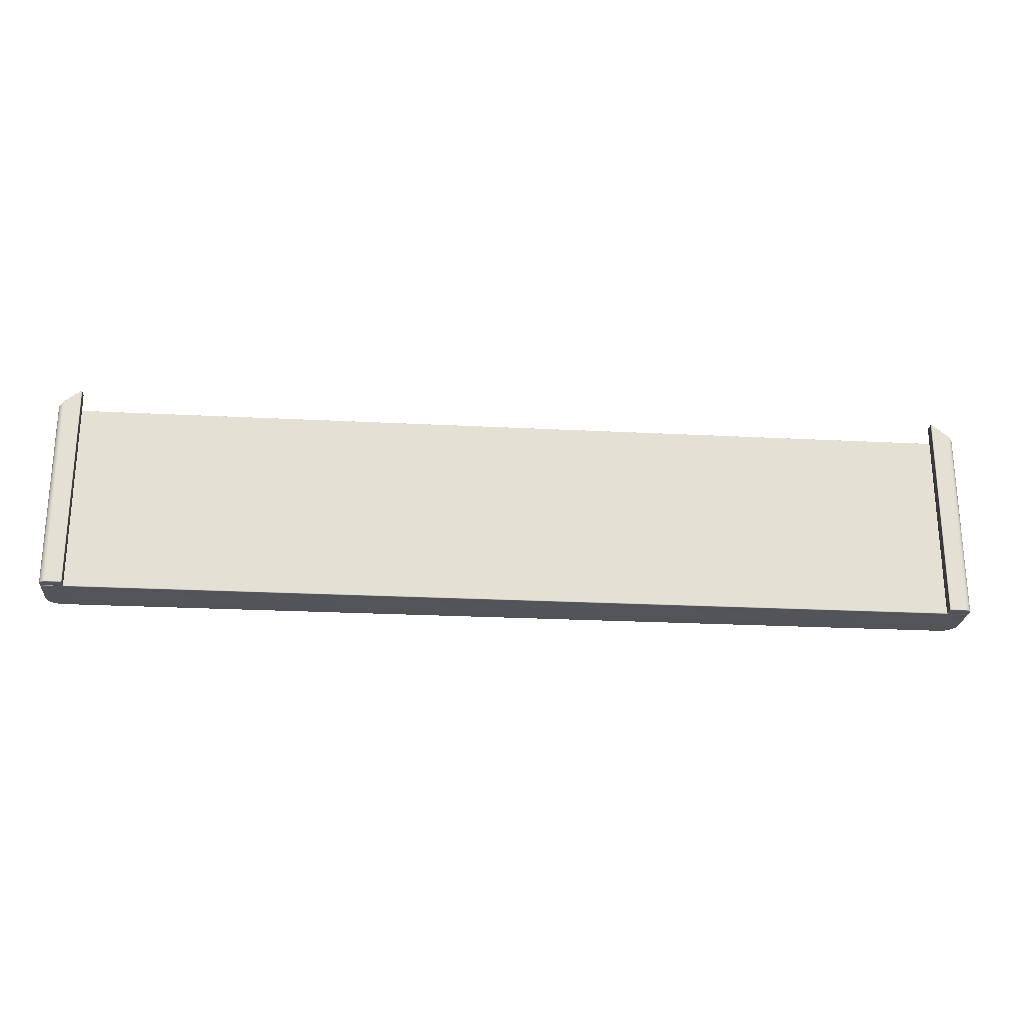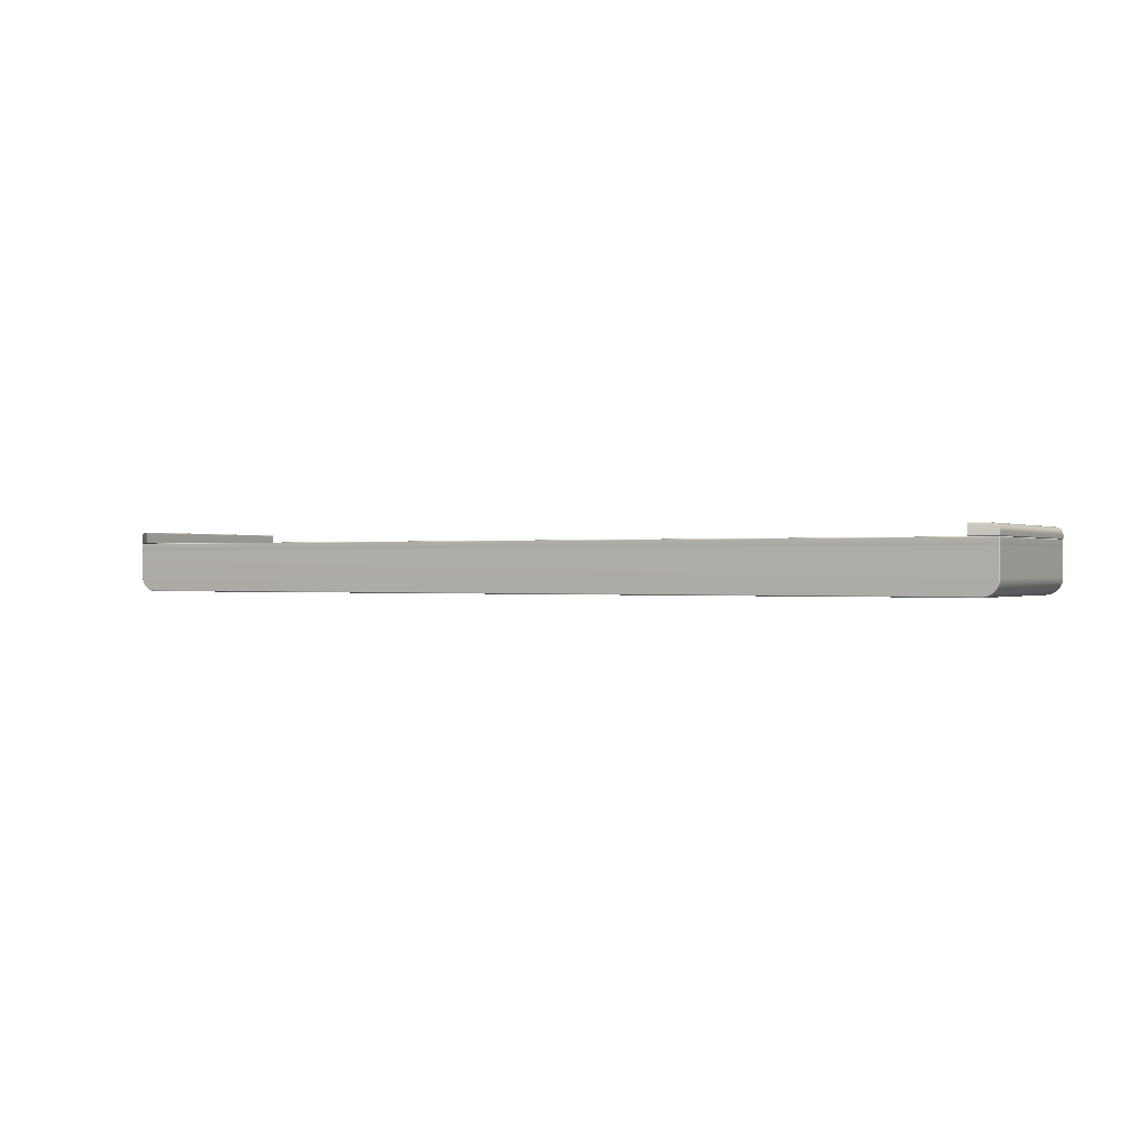
<metadata>
{"format":"obj","ext":"obj","renderer":"f3d","projection":"perspective","resolution":1024,"background":"white","views":[{"elev":-23.8,"azim":175.0,"up":"+Z"},{"elev":-0.2,"azim":30.0,"up":"+Y"}]}
</metadata>
<code>
g ENV_SY02_GX_Section02_Casing06_MO
v -39.19 2.228 -81.87
v -39.2 2.237 -81.84
v -39.19 2.278 -81.82
v -39.17 2.278 -81.86
v -39.19 2.228 -100.4
v -39.17 3.138 -81.86
v -39.19 3.138 -81.82
v -39.17 2.278 -100.4
v -39.19 3.187 -81.87
v -39.2 3.179 -81.84
v -39.24 3.187 -81.86
v -39.19 2.278 -100.4
v -39.2 2.237 -100.4
v -39.19 3.138 -100.4
v -39.17 3.138 -100.4
v -39.19 3.187 -100.4
v -39.2 3.179 -100.4
v -39.24 3.187 -100.4
v -39.24 3.207 -81.91
v -39.24 3.207 -100.4
v -40.57 3.187 -100.4
v -40.57 3.207 -100.4
v -40.75 3.159 -100.4
v -40.57 3.207 -82.96
v -40.57 3.187 -82.91
v -40.75 3.179 -83.1
v -40.75 3.159 -83.05
v -40.75 3.179 -100.4
v -40.91 3.075 -100.4
v -40.92 3.092 -83.23
v -40.91 3.075 -83.17
v -40.92 3.092 -100.4
v -41.04 2.948 -100.4
v -41.05 2.961 -83.34
v -41.04 2.948 -83.28
v -41.05 2.961 -100.4
v -41.12 2.785 -100.4
v -41.14 2.792 -83.4
v -41.12 2.785 -83.34
v -41.14 2.792 -100.4
v -41.15 2.606 -100.4
v -41.17 2.608 -83.43
v -41.15 2.606 -83.36
v -41.17 2.608 -100.4
v -41.15 2.278 -100.4
v -41.17 2.278 -83.43
v -41.15 2.278 -83.36
v -41.17 2.278 -100.4
v -41.15 2.228 -83.41
v -41.14 2.237 -83.36
v -41.15 2.228 -100.4
v -41.14 2.237 -100.4
v -41.1 2.228 -83.32
v -41.15 2.278 -83.36
v -41.1 2.206 -83.37
v -41.1 2.228 -100.4
v -41.15 2.278 -100.4
v -41.1 2.206 -100.4
v -39.24 2.206 -81.91
v -41.1 2.278 -100.4
v -41.15 2.606 -100.4
v -41.1 2.602 -100.4
v -41.12 2.785 -100.4
v -39.24 2.278 -100.4
v -39.24 2.228 -100.4
v -41.07 2.77 -100.4
v -41.04 2.948 -100.4
v -40.99 2.919 -100.4
v -40.91 3.075 -100.4
v -40.88 3.036 -100.4
v -40.75 3.159 -100.4
v -40.73 3.11 -100.4
v -40.57 3.187 -100.4
v -40.56 3.138 -100.4
v -39.24 3.187 -100.4
v -39.24 3.138 -100.4
v -39.19 3.138 -100.4
v -39.2 3.179 -100.4
v -39.19 2.278 -100.4
v -39.2 2.237 -100.4
v -39.19 2.228 -100.4
v -39.24 2.206 -100.4
v -39.19 2.228 -81.87
v -39.24 2.228 -81.86
v -39.2 2.237 -81.84
v -39.19 2.278 -81.82
v -39.24 2.278 -81.84
v -39.19 3.138 -81.82
v -41.1 2.278 -83.3
v -39.24 3.138 -81.84
v -41.1 2.602 -83.3
v -41.15 2.606 -83.36
v -41.07 2.77 -83.28
v -41.12 2.785 -83.34
v -40.99 2.919 -83.22
v -41.04 2.948 -83.28
v -40.88 3.036 -83.13
v -40.91 3.075 -83.17
v -40.73 3.11 -83.01
v -40.75 3.159 -83.05
v -40.56 3.138 -82.88
v -40.57 3.187 -82.91
v -39.24 3.187 -81.86
v -39.2 3.179 -81.84
v -40.64 -1.988 -100.4
v -40.37 -2.154 -83.43
v -40.37 -2.154 -100.4
v -40.64 -1.988 -83.43
v -40.86 -1.765 -100.4
v -40.63 -1.971 -100.4
v -40.85 -1.752 -100.4
v -41.03 -1.5 -100.4
v -41.01 -1.491 -100.4
v -40.86 -1.765 -83.43
v -41.13 -1.204 -100.4
v -41.11 -1.199 -100.4
v -40.85 -1.752 -83.38
v -40.63 -1.971 -83.38
v -41.01 -1.491 -83.38
v -41.03 -1.5 -83.43
v -41.11 -1.199 -83.38
v -41.13 -1.204 -83.43
v -41.15 -0.8924 -83.38
v -41.17 -0.8924 -100.4
v -41.15 -0.8903 -100.4
v -41.17 -0.8924 -83.43
v -41.15 1.439 -83.38
v -41.17 1.439 -100.4
v -41.15 1.439 -100.4
v -41.12 1.508 -100.4
v -41.14 1.508 -100.4
v -41.17 1.439 -83.43
v -41.14 1.508 -83.44
v -41.12 1.508 -83.4
v 40.6 -2.154 -100.4
v 40.6 -2.154 -83.43
v 40.87 -1.988 -83.43
v 40.87 -1.988 -100.4
v 41.09 -1.765 -83.43
v 40.85 -1.971 -83.38
v 41.07 -1.752 -83.38
v 41.26 -1.5 -83.43
v 41.24 -1.491 -83.38
v 41.09 -1.765 -100.4
v 41.36 -1.204 -83.43
v 41.34 -1.199 -83.38
v 41.07 -1.752 -100.4
v 40.85 -1.971 -100.4
v 41.24 -1.491 -100.4
v 41.26 -1.5 -100.4
v 41.34 -1.199 -100.4
v 41.36 -1.204 -100.4
v 41.37 -0.8924 -100.4
v 41.39 -0.8924 -83.43
v 41.37 -0.8903 -83.38
v 41.39 -0.8924 -100.4
v 41.37 1.439 -100.4
v 41.39 1.439 -83.43
v 41.37 1.439 -83.38
v 41.35 1.508 -83.4
v 41.36 1.508 -83.44
v 41.39 1.439 -100.4
v 41.36 1.508 -100.4
v 41.35 1.508 -100.4
v -40.37 -2.154 -83.43
v -40.64 -1.988 -83.43
v -40.63 -1.971 -83.38
v -40.37 -2.135 -83.38
v -40.08 -2.258 -83.43
v -40.07 -2.237 -83.38
v -40.37 -2.154 -100.4
v -39.77 -2.293 -83.43
v -39.77 -2.271 -83.38
v -40.08 -2.258 -100.4
v 39.99 -2.293 -83.43
v 39.99 -2.271 -83.38
v -39.77 -2.293 -100.4
v 40.31 -2.258 -83.43
v 40.3 -2.237 -83.38
v 39.99 -2.293 -100.4
v 40.6 -2.154 -83.43
v 40.59 -2.135 -83.38
v 40.87 -1.988 -83.43
v 40.85 -1.971 -83.38
v 40.31 -2.258 -100.4
v 40.6 -2.154 -100.4
v -39.77 -2.271 -100.4
v 39.99 -2.271 -100.4
v -40.08 -2.237 -100.4
v 40.3 -2.237 -100.4
v 40.59 -2.135 -100.4
v 40.85 -1.971 -100.4
v 40.87 -1.988 -100.4
v -40.37 -2.135 -100.4
v -40.64 -1.988 -100.4
v -40.63 -1.971 -100.4
v -41.15 2.187 -83.43
v -41.14 2.178 -83.39
v -41.15 2.137 -83.38
v -41.17 2.137 -83.43
v -41.17 2.137 -100.4
v -41.15 2.187 -100.4
v -41.17 1.58 -83.43
v -41.15 1.58 -83.38
v -41.12 1.508 -83.4
v -41.14 1.508 -83.44
v -41.17 1.58 -100.4
v -41.14 1.508 -100.4
v -41.15 1.58 -100.4
v -41.12 1.508 -100.4
v -41.15 2.137 -100.4
v -41.14 2.178 -100.4
v -41.15 2.137 -83.38
v -41.14 2.178 -83.39
v -41.1 2.187 -83.38
v -41.1 2.137 -83.36
v -41.15 1.58 -83.38
v 41.32 2.137 -83.36
v 41.32 2.187 -83.38
v -41.1 1.58 -83.36
v 41.32 1.58 -83.36
v -41.09 1.508 -83.39
v -41.12 1.508 -83.4
v 41.32 1.508 -83.39
v 41.35 1.508 -83.4
v 41.37 1.58 -83.38
v 41.37 2.137 -83.38
v 41.36 2.178 -83.39
v 41.37 2.187 -83.43
v 41.32 2.209 -83.43
v 41.37 2.187 -100.4
v -41.1 2.209 -83.43
v -41.1 2.187 -83.38
v 41.32 2.209 -100.4
v -41.15 2.187 -83.43
v -41.14 2.178 -83.39
v -41.1 2.209 -100.4
v -41.15 2.187 -100.4
v -41.1 2.187 -100.4
v -41.14 2.178 -100.4
v 41.32 2.187 -100.4
v 41.36 2.178 -100.4
v 41.37 2.137 -83.38
v 41.36 2.178 -83.39
v 41.37 2.187 -83.43
v 41.39 2.137 -83.43
v 41.37 1.58 -83.38
v 41.39 2.137 -100.4
v 41.37 2.187 -100.4
v 41.39 1.58 -83.43
v 41.37 2.137 -100.4
v 41.36 2.178 -100.4
v 41.39 1.58 -100.4
v 41.37 1.58 -100.4
v 41.35 1.508 -100.4
v 41.36 1.508 -100.4
v 41.36 1.508 -83.44
v 41.35 1.508 -83.4
v -41.1 2.187 -100.4
v -41.14 2.178 -100.4
v -41.15 2.137 -100.4
v -41.1 2.137 -100.4
v 41.32 2.187 -100.4
v -41.1 1.58 -100.4
v -41.15 1.58 -100.4
v -41.12 1.508 -100.4
v -41.09 1.508 -100.4
v 41.32 1.58 -100.4
v 41.32 1.508 -100.4
v 41.32 2.137 -100.4
v 41.37 1.58 -100.4
v 41.35 1.508 -100.4
v 41.37 2.137 -100.4
v 41.36 2.178 -100.4
v -41.15 1.439 -100.4
v -41.09 1.508 -100.4
v -41.12 1.508 -100.4
v -41.1 1.439 -100.4
v 41.32 1.508 -100.4
v -41.1 -0.8859 -100.4
v -41.15 -0.8903 -100.4
v 41.32 1.439 -100.4
v 41.35 1.508 -100.4
v 41.37 1.439 -100.4
v 41.37 -0.8924 -100.4
v 41.32 -0.8881 -100.4
v 41.34 -1.199 -100.4
v -41.06 -1.186 -100.4
v -41.11 -1.199 -100.4
v 41.29 -1.188 -100.4
v 41.24 -1.491 -100.4
v -40.97 -1.467 -100.4
v -41.01 -1.491 -100.4
v 41.19 -1.469 -100.4
v 41.07 -1.752 -100.4
v -40.81 -1.72 -100.4
v -40.85 -1.752 -100.4
v 41.03 -1.722 -100.4
v 40.85 -1.971 -100.4
v -40.6 -1.93 -100.4
v -40.63 -1.971 -100.4
v 40.82 -1.932 -100.4
v 40.59 -2.135 -100.4
v -40.35 -2.09 -100.4
v -40.37 -2.135 -100.4
v 40.57 -2.09 -100.4
v 40.3 -2.237 -100.4
v -40.07 -2.189 -100.4
v -40.08 -2.237 -100.4
v 40.29 -2.189 -100.4
v 39.99 -2.271 -100.4
v -39.77 -2.221 -100.4
v -39.77 -2.271 -100.4
v 39.99 -2.224 -100.4
v 41.37 1.439 -83.38
v 41.32 1.508 -83.39
v 41.35 1.508 -83.4
v 41.32 1.439 -83.36
v -41.09 1.508 -83.39
v 41.32 -0.8859 -83.36
v 41.37 -0.8903 -83.38
v -41.1 1.439 -83.36
v -41.12 1.508 -83.4
v -41.15 1.439 -83.38
v -41.15 -0.8924 -83.38
v -41.1 -0.8881 -83.36
v -41.11 -1.199 -83.38
v 41.29 -1.186 -83.36
v 41.34 -1.199 -83.38
v -41.06 -1.188 -83.36
v -41.01 -1.491 -83.38
v 41.19 -1.467 -83.36
v 41.24 -1.491 -83.38
v -40.96 -1.469 -83.36
v -40.85 -1.752 -83.38
v 41.04 -1.72 -83.36
v 41.07 -1.752 -83.38
v -40.81 -1.722 -83.36
v -40.63 -1.971 -83.38
v 40.83 -1.93 -83.36
v 40.85 -1.971 -83.38
v -40.6 -1.932 -83.36
v -40.37 -2.135 -83.38
v 40.57 -2.09 -83.36
v 40.59 -2.135 -83.38
v -40.34 -2.09 -83.36
v -40.07 -2.237 -83.38
v 40.29 -2.189 -83.36
v 40.3 -2.237 -83.38
v -40.06 -2.189 -83.36
v -39.77 -2.271 -83.38
v 39.99 -2.221 -83.36
v 39.99 -2.271 -83.38
v -39.76 -2.224 -83.36
v 39.43 2.228 -81.87
v 39.43 2.278 -81.82
v 39.43 2.237 -81.84
v 39.41 2.278 -81.86
v 39.43 2.228 -100.4
v 39.41 3.138 -81.86
v 39.43 3.138 -81.82
v 39.41 2.278 -100.4
v 39.43 3.187 -81.87
v 39.43 3.179 -81.84
v 39.48 3.187 -81.86
v 39.43 2.278 -100.4
v 39.43 2.237 -100.4
v 39.43 3.138 -100.4
v 39.41 3.138 -100.4
v 39.43 3.187 -100.4
v 39.43 3.179 -100.4
v 39.48 3.187 -100.4
v 39.48 3.207 -81.91
v 39.48 3.207 -100.4
v 40.8 3.187 -100.4
v 40.81 3.207 -100.4
v 40.98 3.159 -100.4
v 40.81 3.207 -82.96
v 40.8 3.187 -82.91
v 40.99 3.179 -83.1
v 40.98 3.159 -83.05
v 40.99 3.179 -100.4
v 41.15 3.075 -100.4
v 41.16 3.092 -83.23
v 41.15 3.075 -83.17
v 41.16 3.092 -100.4
v 41.27 2.948 -100.4
v 41.29 2.961 -83.34
v 41.27 2.948 -83.28
v 41.29 2.961 -100.4
v 41.36 2.785 -100.4
v 41.38 2.792 -83.4
v 41.36 2.785 -83.34
v 41.38 2.792 -100.4
v 41.39 2.606 -100.4
v 41.41 2.608 -83.43
v 41.39 2.606 -83.36
v 41.41 2.608 -100.4
v 41.39 2.278 -100.4
v 41.41 2.278 -83.43
v 41.39 2.278 -83.36
v 41.41 2.278 -100.4
v 41.39 2.228 -83.41
v 41.38 2.237 -83.36
v 41.39 2.228 -100.4
v 41.38 2.237 -100.4
v 41.34 2.228 -83.32
v 41.39 2.278 -83.36
v 41.34 2.206 -83.37
v 41.34 2.228 -100.4
v 41.39 2.278 -100.4
v 41.34 2.206 -100.4
v 39.48 2.206 -81.91
v 41.34 2.278 -100.4
v 41.39 2.606 -100.4
v 41.34 2.602 -100.4
v 41.36 2.785 -100.4
v 39.48 2.278 -100.4
v 39.48 2.228 -100.4
v 41.31 2.77 -100.4
v 41.27 2.948 -100.4
v 41.23 2.919 -100.4
v 41.15 3.075 -100.4
v 41.12 3.036 -100.4
v 40.98 3.159 -100.4
v 40.97 3.11 -100.4
v 40.8 3.187 -100.4
v 40.8 3.138 -100.4
v 39.48 3.187 -100.4
v 39.48 3.138 -100.4
v 39.43 3.138 -100.4
v 39.43 3.179 -100.4
v 39.43 2.278 -100.4
v 39.43 2.237 -100.4
v 39.43 2.228 -100.4
v 39.48 2.206 -100.4
v 39.43 2.228 -81.87
v 39.48 2.228 -81.86
v 39.43 2.237 -81.84
v 39.43 2.278 -81.82
v 39.48 2.278 -81.84
v 39.43 3.138 -81.82
v 41.34 2.278 -83.3
v 39.48 3.138 -81.84
v 41.34 2.602 -83.3
v 41.39 2.606 -83.36
v 41.31 2.77 -83.28
v 41.36 2.785 -83.34
v 41.23 2.919 -83.22
v 41.27 2.948 -83.28
v 41.12 3.036 -83.13
v 41.15 3.075 -83.17
v 40.97 3.11 -83.01
v 40.98 3.159 -83.05
v 40.8 3.138 -82.88
v 40.8 3.187 -82.91
v 39.48 3.187 -81.86
v 39.43 3.179 -81.84
g ENV_SY02_GX_Section02_Casing06_MO_0
f 3 2 1
f 4 3 1
f 1 5 4
f 4 6 3
f 6 7 3
f 5 8 4
f 6 4 8
f 6 9 7
f 9 10 7
f 11 10 9
f 8 5 12
f 5 13 12
f 12 14 8
f 15 6 8
f 14 15 8
f 9 6 15
f 15 14 16
f 16 9 15
f 14 17 16
f 16 17 18
f 19 11 9
f 19 9 16
f 20 16 18
f 20 19 16
f 18 21 20
f 21 22 20
f 19 20 22
f 21 23 22
f 19 24 11
f 24 19 22
f 24 25 11
f 24 26 25
f 24 22 26
f 26 27 25
f 23 28 22
f 22 28 26
f 28 23 29
f 27 26 30
f 26 28 30
f 31 27 30
f 32 28 29
f 28 32 30
f 32 29 33
f 31 30 34
f 30 32 34
f 35 31 34
f 36 32 33
f 32 36 34
f 36 33 37
f 35 34 38
f 34 36 38
f 39 35 38
f 40 36 37
f 36 40 38
f 40 37 41
f 39 38 42
f 38 40 42
f 43 39 42
f 44 40 41
f 40 44 42
f 44 41 45
f 43 42 46
f 47 43 46
f 42 44 48
f 48 44 45
f 46 42 48
f 46 49 47
f 46 48 49
f 49 50 47
f 48 45 51
f 48 51 49
f 45 52 51
f 53 50 49
f 54 50 53
f 49 51 55
f 55 53 49
f 51 52 56
f 56 52 57
f 51 58 55
f 58 51 56
f 55 59 53
f 59 55 58
f 60 56 57
f 57 61 60
f 61 62 60
f 61 63 62
f 60 64 56
f 64 60 62
f 64 65 56
f 56 65 58
f 62 66 64
f 63 66 62
f 63 67 66
f 67 68 66
f 64 66 68
f 67 69 68
f 69 70 68
f 64 68 70
f 69 71 70
f 71 72 70
f 64 70 72
f 72 71 73
f 74 72 73
f 64 72 74
f 74 73 75
f 64 74 76
f 76 74 75
f 76 75 77
f 75 78 77
f 76 77 79
f 64 76 79
f 64 79 65
f 79 80 65
f 65 80 81
f 82 65 81
f 65 82 58
f 82 81 83
f 82 59 58
f 59 82 83
f 59 83 84
f 83 85 84
f 59 84 53
f 84 85 86
f 87 84 86
f 86 88 87
f 84 87 89
f 53 84 89
f 88 90 87
f 89 54 53
f 89 91 54
f 91 89 87
f 91 92 54
f 91 93 92
f 91 87 93
f 93 94 92
f 93 95 94
f 93 87 95
f 95 96 94
f 95 97 96
f 95 87 97
f 97 98 96
f 97 99 98
f 97 87 99
f 99 100 98
f 99 87 101
f 100 99 101
f 102 100 101
f 87 90 101
f 102 101 90
f 103 102 90
f 90 88 103
f 88 104 103
f 107 106 105
f 106 108 105
f 105 108 109
f 105 109 110
f 109 111 110
f 109 112 111
f 112 113 111
f 108 114 109
f 109 114 112
f 112 115 113
f 115 116 113
f 117 114 108
f 118 117 108
f 117 119 114
f 114 120 112
f 119 120 114
f 112 120 115
f 119 121 120
f 121 122 120
f 120 122 115
f 122 121 123
f 116 115 124
f 115 122 124
f 125 116 124
f 126 122 123
f 122 126 124
f 126 123 127
f 125 124 128
f 129 125 128
f 130 129 128
f 131 130 128
f 126 132 124
f 132 128 124
f 131 128 132
f 132 126 127
f 133 131 132
f 133 132 127
f 134 133 127
f 137 136 135
f 138 137 135
f 139 137 138
f 140 137 139
f 141 140 139
f 141 139 142
f 143 141 142
f 144 139 138
f 142 139 144
f 143 142 145
f 146 143 145
f 144 138 147
f 138 148 147
f 144 147 149
f 150 142 144
f 150 144 149
f 145 142 150
f 150 149 151
f 152 150 151
f 152 145 150
f 152 151 153
f 146 145 154
f 154 145 152
f 155 146 154
f 156 152 153
f 156 154 152
f 156 153 157
f 155 154 158
f 159 155 158
f 160 159 158
f 161 160 158
f 154 156 162
f 158 154 162
f 161 158 162
f 162 156 157
f 163 161 162
f 163 162 157
f 164 163 157
f 167 166 165
f 168 167 165
f 168 165 169
f 170 168 169
f 169 165 171
f 170 169 172
f 173 170 172
f 174 169 171
f 172 169 174
f 172 175 173
f 175 176 173
f 177 172 174
f 175 172 177
f 175 178 176
f 178 179 176
f 180 175 177
f 178 175 180
f 179 178 181
f 182 179 181
f 182 181 183
f 184 182 183
f 181 178 185
f 185 178 180
f 186 181 185
f 177 174 187
f 187 188 177
f 188 180 177
f 174 189 187
f 188 190 180
f 190 185 180
f 174 171 189
f 185 190 191
f 186 185 191
f 186 191 192
f 193 186 192
f 171 194 189
f 171 195 194
f 195 196 194
f 199 198 197
f 200 199 197
f 201 200 197
f 202 201 197
f 200 203 199
f 203 204 199
f 204 203 205
f 203 206 205
f 203 200 207
f 203 207 206
f 200 201 207
f 207 208 206
f 207 209 208
f 209 207 201
f 209 210 208
f 211 209 201
f 201 202 211
f 202 212 211
f 215 214 213
f 216 215 213
f 213 217 216
f 216 218 215
f 218 219 215
f 217 220 216
f 221 218 216
f 220 221 216
f 222 220 217
f 223 222 217
f 220 222 224
f 221 220 224
f 221 224 225
f 226 221 225
f 221 226 227
f 218 221 227
f 218 227 219
f 227 228 219
f 219 228 229
f 230 219 229
f 230 229 231
f 219 230 232
f 233 219 232
f 234 230 231
f 232 230 234
f 232 235 233
f 235 236 233
f 235 232 237
f 237 232 234
f 238 235 237
f 237 239 238
f 237 234 239
f 239 240 238
f 234 241 239
f 234 231 241
f 231 242 241
f 245 244 243
f 246 245 243
f 243 247 246
f 245 246 248
f 249 245 248
f 247 250 246
f 248 246 250
f 248 251 249
f 251 252 249
f 248 253 251
f 253 248 250
f 253 254 251
f 254 253 255
f 253 256 255
f 253 250 256
f 250 257 256
f 250 247 257
f 247 258 257
f 261 260 259
f 262 261 259
f 259 263 262
f 262 264 261
f 264 265 261
f 265 264 266
f 264 267 266
f 264 268 267
f 264 262 268
f 268 269 267
f 263 270 262
f 262 270 268
f 268 271 269
f 271 268 270
f 271 272 269
f 273 271 270
f 270 263 273
f 263 274 273
f 277 276 275
f 276 278 275
f 276 279 278
f 278 280 275
f 280 281 275
f 279 282 278
f 278 282 280
f 279 283 282
f 283 284 282
f 284 285 282
f 285 286 282
f 282 286 280
f 285 287 286
f 280 288 281
f 280 286 288
f 288 289 281
f 287 290 286
f 286 290 288
f 287 291 290
f 289 288 292
f 288 290 292
f 293 289 292
f 291 294 290
f 290 294 292
f 291 295 294
f 293 292 296
f 292 294 296
f 297 293 296
f 295 298 294
f 294 298 296
f 295 299 298
f 297 296 300
f 296 298 300
f 301 297 300
f 299 302 298
f 298 302 300
f 299 303 302
f 301 300 304
f 300 302 304
f 305 301 304
f 303 306 302
f 302 306 304
f 303 307 306
f 305 304 308
f 304 306 308
f 309 305 308
f 307 310 306
f 306 310 308
f 310 307 311
f 309 308 312
f 308 310 312
f 313 309 312
f 314 311 313
f 314 310 311
f 312 314 313
f 310 314 312
f 317 316 315
f 316 318 315
f 316 319 318
f 318 320 315
f 320 321 315
f 319 322 318
f 322 319 323
f 324 322 323
f 324 325 322
f 322 326 318
f 325 326 322
f 326 320 318
f 325 327 326
f 320 328 321
f 328 320 326
f 328 329 321
f 327 330 326
f 330 328 326
f 330 327 331
f 328 332 329
f 332 328 330
f 332 333 329
f 334 330 331
f 334 332 330
f 334 331 335
f 332 336 333
f 336 332 334
f 336 337 333
f 338 334 335
f 338 336 334
f 338 335 339
f 336 340 337
f 340 336 338
f 340 341 337
f 342 338 339
f 342 340 338
f 342 339 343
f 340 344 341
f 344 340 342
f 344 345 341
f 346 342 343
f 346 344 342
f 346 343 347
f 344 348 345
f 348 344 346
f 348 349 345
f 350 346 347
f 350 348 346
f 350 347 351
f 349 348 352
f 352 348 350
f 353 349 352
f 351 353 354
f 354 350 351
f 353 352 354
f 354 352 350
f 357 356 355
f 356 358 355
f 359 355 358
f 360 358 356
f 361 360 356
f 362 359 358
f 358 360 362
f 363 360 361
f 364 363 361
f 364 365 363
f 359 362 366
f 367 359 366
f 368 366 362
f 360 369 362
f 369 368 362
f 360 363 369
f 368 369 370
f 363 370 369
f 371 368 370
f 371 370 372
f 365 373 363
f 363 373 370
f 370 374 372
f 373 374 370
f 375 372 374
f 376 375 374
f 374 373 376
f 377 375 376
f 378 373 365
f 373 378 376
f 379 378 365
f 380 378 379
f 376 378 380
f 381 380 379
f 382 377 376
f 382 376 380
f 377 382 383
f 380 381 384
f 382 380 384
f 381 385 384
f 382 386 383
f 386 382 384
f 383 386 387
f 384 385 388
f 386 384 388
f 385 389 388
f 386 390 387
f 390 386 388
f 387 390 391
f 388 389 392
f 390 388 392
f 389 393 392
f 390 394 391
f 394 390 392
f 391 394 395
f 392 393 396
f 394 392 396
f 393 397 396
f 394 398 395
f 398 394 396
f 395 398 399
f 396 397 400
f 397 401 400
f 398 396 402
f 398 402 399
f 396 400 402
f 403 400 401
f 402 400 403
f 404 403 401
f 399 402 405
f 405 402 403
f 406 399 405
f 404 407 403
f 404 408 407
f 405 403 409
f 407 409 403
f 406 405 410
f 406 410 411
f 412 405 409
f 405 412 410
f 413 409 407
f 409 413 412
f 410 414 411
f 415 411 414
f 416 415 414
f 417 415 416
f 418 414 410
f 414 418 416
f 419 418 410
f 419 410 412
f 420 416 418
f 420 417 416
f 421 417 420
f 422 421 420
f 420 418 422
f 423 421 422
f 424 423 422
f 422 418 424
f 425 423 424
f 426 425 424
f 424 418 426
f 425 426 427
f 426 428 427
f 426 418 428
f 427 428 429
f 428 418 430
f 428 430 429
f 429 430 431
f 432 429 431
f 431 430 433
f 430 418 433
f 433 418 419
f 434 433 419
f 434 419 435
f 419 436 435
f 436 419 412
f 435 436 437
f 413 436 412
f 436 413 437
f 437 413 438
f 439 437 438
f 438 413 407
f 439 438 440
f 438 441 440
f 442 440 441
f 441 438 443
f 438 407 443
f 444 442 441
f 408 443 407
f 445 443 408
f 443 445 441
f 446 445 408
f 447 445 446
f 441 445 447
f 448 447 446
f 449 447 448
f 441 447 449
f 450 449 448
f 451 449 450
f 441 449 451
f 452 451 450
f 453 451 452
f 441 451 453
f 454 453 452
f 441 453 455
f 453 454 455
f 444 441 455
f 454 456 455
f 455 456 444
f 456 457 444
f 442 444 457
f 458 442 457

</code>
